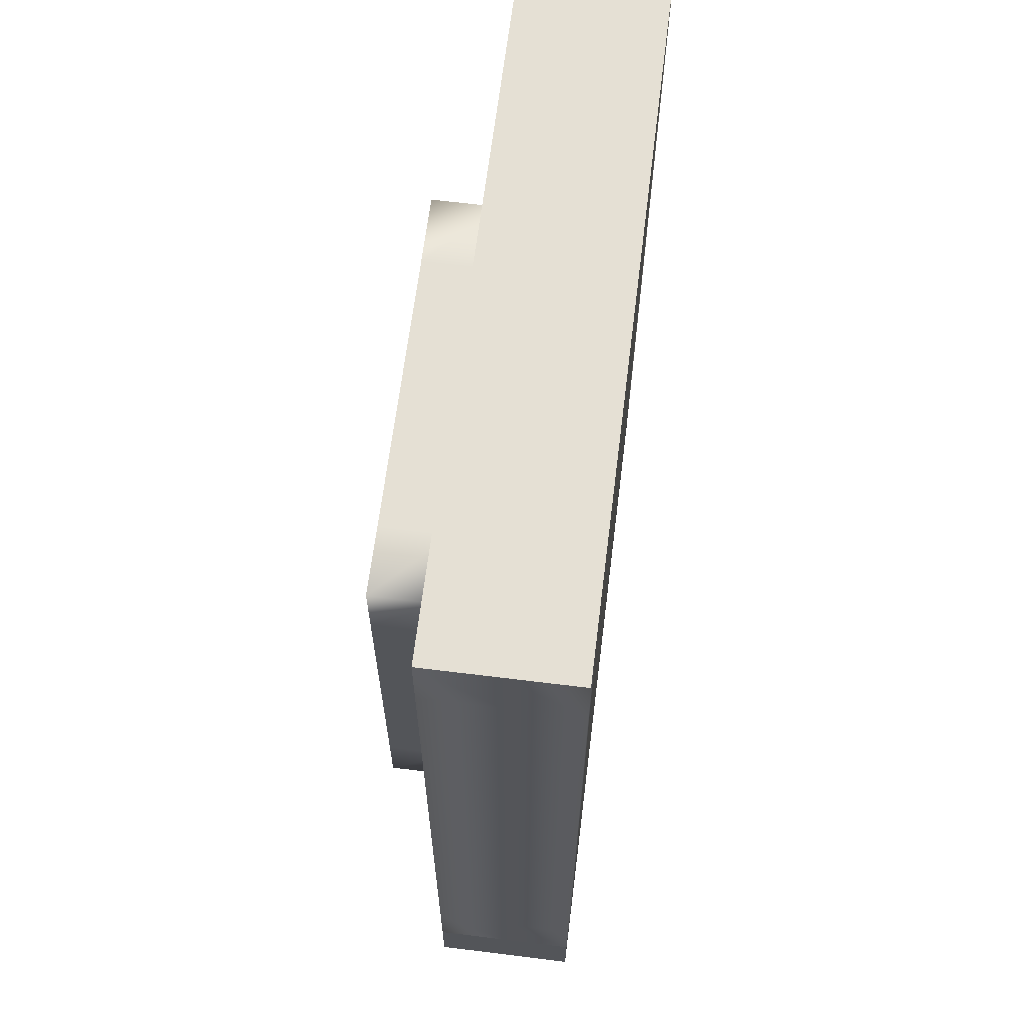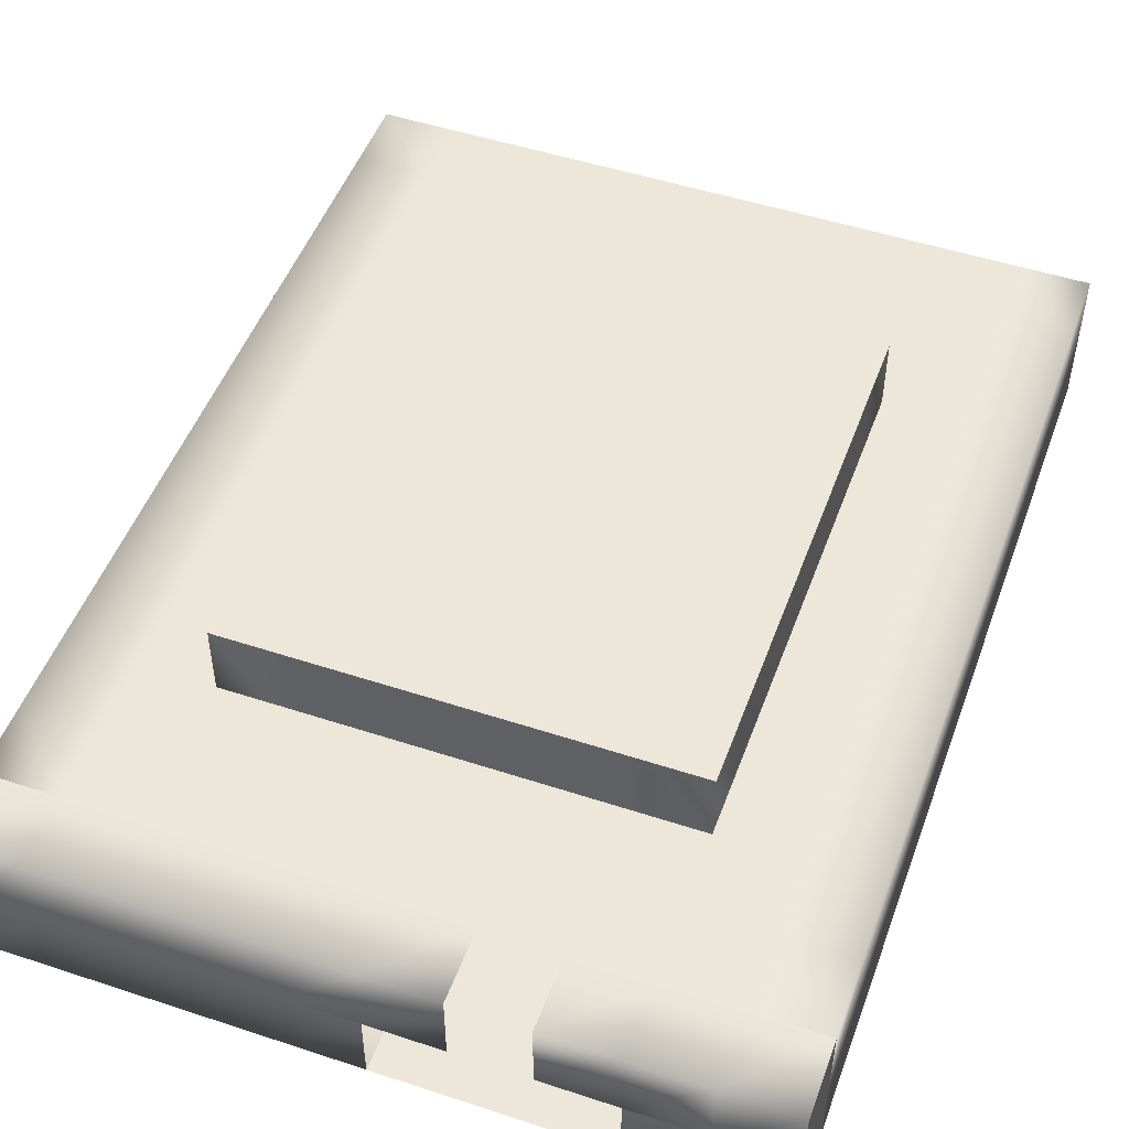
<metadata>
{"format":"obj","ext":"obj","renderer":"f3d","projection":"perspective","resolution":1024,"background":"white","views":[{"elev":65.2,"azim":-82.9,"up":"+Z"},{"elev":49.9,"azim":-160.1,"up":"+Y"}]}
</metadata>
<code>
v 487.5 -165.3 620
v 487.5 -145.2 620
v 507.5 -145.2 620
v 507.5 -165.3 620
v 527.5 -145.2 620
v 527.5 -165.3 620
v 547.5 -145.2 620
v 547.5 -165.3 620
v 487.5 -145.2 360
v 447.5 -165.3 360
v 447.5 -145.2 360
v 447.5 -145.2 380
v 447.5 -165.3 380
v 487.5 -165.3 360
v 647.5 -145.2 360
v 647.5 -145.2 380
v 547.5 -145.2 360
v 547.5 -165.3 360
v 647.5 -165.3 360
v 647.5 -165.3 380
v 467.5 -145.2 360
v 467.5 -165.3 360
v 467.5 -165.3 620
v 467.5 -145.2 620
v 447.5 -165.3 620
v 447.5 -145.2 620
v 567.5 -145.2 360
v 567.5 -145.2 620
v 567.5 -165.3 360
v 567.5 -165.3 620
v 587.5 -145.2 360
v 587.5 -145.2 620
v 587.5 -165.3 360
v 587.5 -165.3 620
v 607.5 -145.2 360
v 607.5 -145.2 620
v 607.5 -165.3 360
v 607.5 -165.3 620
v 627.5 -145.2 360
v 627.5 -145.2 620
v 627.5 -165.3 360
v 627.5 -165.3 620
v 647.5 -145.2 620
v 647.5 -165.3 620
v 447.5 -165.3 400
v 447.5 -145.2 400
v 647.5 -145.2 400
v 647.5 -165.3 400
v 447.5 -165.3 420
v 447.5 -145.2 420
v 647.5 -145.2 420
v 647.5 -165.3 420
v 447.5 -165.3 440
v 447.5 -145.2 440
v 647.5 -145.2 440
v 647.5 -165.3 440
v 447.5 -165.3 460
v 447.5 -145.2 460
v 647.5 -145.2 460
v 647.5 -165.3 460
v 447.5 -165.3 480
v 447.5 -145.2 480
v 647.5 -145.2 480
v 647.5 -165.3 480
v 447.5 -165.3 500
v 447.5 -145.2 500
v 647.5 -145.2 500
v 647.5 -165.3 500
v 447.5 -165.3 520
v 447.5 -145.2 520
v 647.5 -145.2 520
v 647.5 -165.3 520
v 447.5 -165.3 540
v 447.5 -145.2 540
v 647.5 -145.2 540
v 647.5 -165.3 540
v 447.5 -165.3 560
v 447.5 -145.2 560
v 647.5 -145.2 560
v 647.5 -165.3 560
v 447.5 -165.3 580
v 447.5 -145.2 580
v 647.5 -145.2 580
v 647.5 -165.3 580
v 447.5 -165.3 600
v 447.5 -145.2 600
v 647.5 -145.2 600
v 647.5 -165.3 600
v 487.5 -145.2 620
v 507.5 -145.2 620
v 527.5 -145.2 620
v 507.5 -125.2 620
v 527.5 -125.2 620
v 547.5 -145.2 620
v 507.5 -145.2 360
v 447.5 -145.2 360
v 447.5 -145.2 380
v 507.5 -125.2 360
v 527.5 -125.2 360
v 527.5 -125.2 380
v 507.5 -125.2 380
v 447.5 -125.2 360
v 447.5 -125.2 380
v 647.5 -125.2 360
v 647.5 -145.2 360
v 647.5 -145.2 380
v 647.5 -125.2 380
v 527.5 -145.2 360
v 547.5 -145.2 360
v 547.5 -125.2 360
v 547.5 -125.2 380
v 547.5 -125.2 620
v 487.5 -125.2 380
v 487.5 -125.2 360
v 487.5 -145.2 360
v 487.5 -125.2 620
v 467.5 -145.2 360
v 467.5 -145.2 620
v 467.5 -125.2 380
v 467.5 -125.2 360
v 467.5 -125.2 620
v 447.5 -145.2 620
v 447.5 -125.2 620
v 567.5 -145.2 360
v 567.5 -125.2 360
v 567.5 -125.2 380
v 567.5 -125.2 620
v 567.5 -145.2 620
v 587.5 -145.2 360
v 587.5 -125.2 360
v 587.5 -125.2 380
v 587.5 -125.2 620
v 587.5 -145.2 620
v 607.5 -145.2 360
v 607.5 -125.2 360
v 607.5 -125.2 380
v 607.5 -125.2 620
v 607.5 -145.2 620
v 627.5 -145.2 360
v 627.5 -125.2 360
v 627.5 -125.2 380
v 627.5 -125.2 620
v 627.5 -145.2 620
v 647.5 -125.2 620
v 647.5 -145.2 620
v 527.5 -125.2 400
v 507.5 -125.2 400
v 547.5 -125.2 400
v 487.5 -125.2 400
v 467.5 -125.2 400
v 447.5 -145.2 400
v 447.5 -125.2 400
v 567.5 -125.2 400
v 587.5 -125.2 400
v 607.5 -125.2 400
v 627.5 -125.2 400
v 647.5 -125.2 400
v 647.5 -145.2 400
v 527.5 -125.2 420
v 507.5 -125.2 420
v 547.5 -125.2 420
v 487.5 -125.2 420
v 467.5 -125.2 420
v 447.5 -145.2 420
v 447.5 -125.2 420
v 567.5 -125.2 420
v 587.5 -125.2 420
v 607.5 -125.2 420
v 627.5 -125.2 420
v 647.5 -125.2 420
v 647.5 -145.2 420
v 507.5 -105.2 420
v 527.5 -105.2 420
v 527.5 -105.2 440
v 507.5 -105.2 440
v 547.5 -105.2 420
v 547.5 -105.2 440
v 487.5 -105.2 420
v 487.5 -105.2 440
v 487.5 -125.2 440
v 467.5 -125.2 440
v 447.5 -145.2 440
v 447.5 -125.2 440
v 567.5 -105.2 420
v 567.5 -105.2 440
v 587.5 -105.2 420
v 587.5 -105.2 440
v 607.5 -105.2 420
v 607.5 -105.2 440
v 627.5 -125.2 440
v 607.5 -125.2 440
v 647.5 -125.2 440
v 647.5 -145.2 440
v 527.5 -105.2 460
v 507.5 -105.2 460
v 547.5 -105.2 460
v 487.5 -105.2 460
v 487.5 -125.2 460
v 467.5 -125.2 460
v 447.5 -145.2 460
v 447.5 -125.2 460
v 567.5 -105.2 460
v 587.5 -105.2 460
v 607.5 -105.2 460
v 627.5 -125.2 460
v 607.5 -125.2 460
v 647.5 -125.2 460
v 647.5 -145.2 460
v 527.5 -105.2 480
v 507.5 -105.2 480
v 547.5 -105.2 480
v 487.5 -105.2 480
v 487.5 -125.2 480
v 467.5 -125.2 480
v 447.5 -145.2 480
v 447.5 -125.2 480
v 567.5 -105.2 480
v 587.5 -105.2 480
v 607.5 -105.2 480
v 627.5 -125.2 480
v 607.5 -125.2 480
v 647.5 -125.2 480
v 647.5 -145.2 480
v 527.5 -105.2 500
v 507.5 -105.2 500
v 547.5 -105.2 500
v 487.5 -105.2 500
v 487.5 -125.2 500
v 467.5 -125.2 500
v 447.5 -145.2 500
v 447.5 -125.2 500
v 567.5 -105.2 500
v 587.5 -105.2 500
v 607.5 -105.2 500
v 627.5 -125.2 500
v 607.5 -125.2 500
v 647.5 -125.2 500
v 647.5 -145.2 500
v 527.5 -105.2 520
v 507.5 -105.2 520
v 547.5 -105.2 520
v 487.5 -105.2 520
v 487.5 -125.2 520
v 467.5 -125.2 520
v 447.5 -145.2 520
v 447.5 -125.2 520
v 567.5 -105.2 520
v 587.5 -105.2 520
v 607.5 -105.2 520
v 627.5 -125.2 520
v 607.5 -125.2 520
v 647.5 -125.2 520
v 647.5 -145.2 520
v 527.5 -105.2 540
v 507.5 -105.2 540
v 547.5 -105.2 540
v 487.5 -105.2 540
v 487.5 -125.2 540
v 467.5 -125.2 540
v 447.5 -145.2 540
v 447.5 -125.2 540
v 567.5 -105.2 540
v 587.5 -105.2 540
v 607.5 -105.2 540
v 627.5 -125.2 540
v 607.5 -125.2 540
v 647.5 -125.2 540
v 647.5 -145.2 540
v 527.5 -105.2 560
v 507.5 -105.2 560
v 547.5 -105.2 560
v 487.5 -105.2 560
v 487.5 -125.2 560
v 467.5 -125.2 560
v 447.5 -145.2 560
v 447.5 -125.2 560
v 567.5 -105.2 560
v 587.5 -105.2 560
v 607.5 -105.2 560
v 627.5 -125.2 560
v 607.5 -125.2 560
v 647.5 -125.2 560
v 647.5 -145.2 560
v 507.5 -125.2 560
v 527.5 -125.2 560
v 527.5 -125.2 580
v 507.5 -125.2 580
v 547.5 -125.2 560
v 547.5 -125.2 580
v 487.5 -125.2 580
v 467.5 -125.2 580
v 447.5 -145.2 580
v 447.5 -125.2 580
v 567.5 -125.2 560
v 567.5 -125.2 580
v 587.5 -125.2 560
v 587.5 -125.2 580
v 607.5 -125.2 580
v 627.5 -125.2 580
v 647.5 -125.2 580
v 647.5 -145.2 580
v 527.5 -125.2 600
v 507.5 -125.2 600
v 547.5 -125.2 600
v 487.5 -125.2 600
v 467.5 -125.2 600
v 447.5 -145.2 600
v 447.5 -125.2 600
v 567.5 -125.2 600
v 587.5 -125.2 600
v 607.5 -125.2 600
v 627.5 -125.2 600
v 647.5 -125.2 600
v 647.5 -145.2 600
v 487.5 -165.3 620
v 507.5 -165.3 620
v 527.5 -165.3 620
v 547.5 -165.3 620
v 447.5 -165.3 360
v 447.5 -165.3 380
v 507.5 -165.3 360
v 487.5 -165.3 360
v 487.5 -165.3 380
v 507.5 -165.3 380
v 527.5 -165.3 360
v 527.5 -165.3 380
v 547.5 -165.3 360
v 547.5 -165.3 380
v 647.5 -165.3 360
v 647.5 -165.3 380
v 467.5 -165.3 360
v 467.5 -165.3 380
v 467.5 -165.3 620
v 447.5 -165.3 620
v 567.5 -165.3 380
v 567.5 -165.3 360
v 567.5 -165.3 620
v 587.5 -165.3 380
v 587.5 -165.3 360
v 587.5 -165.3 620
v 607.5 -165.3 380
v 607.5 -165.3 360
v 607.5 -165.3 620
v 627.5 -165.3 380
v 627.5 -165.3 360
v 627.5 -165.3 620
v 647.5 -165.3 620
v 487.5 -165.3 400
v 507.5 -165.3 400
v 527.5 -165.3 400
v 547.5 -165.3 400
v 467.5 -165.3 400
v 447.5 -165.3 400
v 567.5 -165.3 400
v 587.5 -165.3 400
v 607.5 -165.3 400
v 627.5 -165.3 400
v 647.5 -165.3 400
v 487.5 -165.3 420
v 507.5 -165.3 420
v 527.5 -165.3 420
v 547.5 -165.3 420
v 467.5 -165.3 420
v 447.5 -165.3 420
v 567.5 -165.3 420
v 587.5 -165.3 420
v 607.5 -165.3 420
v 627.5 -165.3 420
v 647.5 -165.3 420
v 487.5 -165.3 440
v 507.5 -165.3 440
v 527.5 -165.3 440
v 547.5 -165.3 440
v 467.5 -165.3 440
v 447.5 -165.3 440
v 567.5 -165.3 440
v 587.5 -165.3 440
v 607.5 -165.3 440
v 627.5 -165.3 440
v 647.5 -165.3 440
v 487.5 -165.3 460
v 507.5 -165.3 460
v 527.5 -165.3 460
v 547.5 -165.3 460
v 467.5 -165.3 460
v 447.5 -165.3 460
v 567.5 -165.3 460
v 587.5 -165.3 460
v 607.5 -165.3 460
v 627.5 -165.3 460
v 647.5 -165.3 460
v 487.5 -165.3 480
v 507.5 -165.3 480
v 527.5 -165.3 480
v 547.5 -165.3 480
v 467.5 -165.3 480
v 447.5 -165.3 480
v 567.5 -165.3 480
v 587.5 -165.3 480
v 607.5 -165.3 480
v 627.5 -165.3 480
v 647.5 -165.3 480
v 487.5 -165.3 500
v 507.5 -165.3 500
v 527.5 -165.3 500
v 547.5 -165.3 500
v 467.5 -165.3 500
v 447.5 -165.3 500
v 567.5 -165.3 500
v 587.5 -165.3 500
v 607.5 -165.3 500
v 627.5 -165.3 500
v 647.5 -165.3 500
v 487.5 -165.3 520
v 507.5 -165.3 520
v 527.5 -165.3 520
v 547.5 -165.3 520
v 467.5 -165.3 520
v 447.5 -165.3 520
v 567.5 -165.3 520
v 587.5 -165.3 520
v 607.5 -165.3 520
v 627.5 -165.3 520
v 647.5 -165.3 520
v 487.5 -165.3 540
v 507.5 -165.3 540
v 527.5 -165.3 540
v 547.5 -165.3 540
v 467.5 -165.3 540
v 447.5 -165.3 540
v 567.5 -165.3 540
v 587.5 -165.3 540
v 607.5 -165.3 540
v 627.5 -165.3 540
v 647.5 -165.3 540
v 487.5 -165.3 560
v 507.5 -165.3 560
v 527.5 -165.3 560
v 547.5 -165.3 560
v 467.5 -165.3 560
v 447.5 -165.3 560
v 567.5 -165.3 560
v 587.5 -165.3 560
v 607.5 -165.3 560
v 627.5 -165.3 560
v 647.5 -165.3 560
v 487.5 -165.3 580
v 507.5 -165.3 580
v 527.5 -165.3 580
v 547.5 -165.3 580
v 467.5 -165.3 580
v 447.5 -165.3 580
v 567.5 -165.3 580
v 587.5 -165.3 580
v 607.5 -165.3 580
v 627.5 -165.3 580
v 647.5 -165.3 580
v 487.5 -165.3 600
v 507.5 -165.3 600
v 527.5 -165.3 600
v 547.5 -165.3 600
v 467.5 -165.3 600
v 447.5 -165.3 600
v 567.5 -165.3 600
v 587.5 -165.3 600
v 607.5 -165.3 600
v 627.5 -165.3 600
v 647.5 -165.3 600
g building4_wall
f 1 2 3
f 4 1 3
f 4 3 5
f 6 4 5
f 6 5 7
f 8 6 7
f 10 11 12
f 13 10 12
f 15 19 20
f 16 15 20
f 14 9 21
f 22 14 21
f 2 1 23
f 24 2 23
f 22 21 11
f 10 22 11
f 24 23 25
f 26 24 25
f 17 18 29
f 27 17 29
f 8 7 28
f 30 8 28
f 27 29 33
f 31 27 33
f 30 28 32
f 34 30 32
f 31 33 37
f 35 31 37
f 34 32 36
f 38 34 36
f 35 37 41
f 39 35 41
f 38 36 40
f 42 38 40
f 39 41 19
f 15 39 19
f 42 40 43
f 44 42 43
f 13 12 46
f 45 13 46
f 16 20 48
f 47 16 48
f 45 46 50
f 49 45 50
f 47 48 52
f 51 47 52
f 49 50 54
f 53 49 54
f 51 52 56
f 55 51 56
f 53 54 58
f 57 53 58
f 55 56 60
f 59 55 60
f 57 58 62
f 61 57 62
f 59 60 64
f 63 59 64
f 61 62 66
f 65 61 66
f 63 64 68
f 67 63 68
f 65 66 70
f 69 65 70
f 67 68 72
f 71 67 72
f 69 70 74
f 73 69 74
f 71 72 76
f 75 71 76
f 73 74 78
f 77 73 78
f 75 76 80
f 79 75 80
f 77 78 82
f 81 77 82
f 79 80 84
f 83 79 84
f 81 82 86
f 85 81 86
f 83 84 88
f 87 83 88
f 85 86 26
f 25 85 26
f 87 88 44
f 43 87 44
g building4
f 90 92 93
f 91 90 93
f 98 99 100
f 101 98 100
f 96 102 103
f 97 96 103
f 104 105 106
f 107 104 106
f 99 108 109
f 110 99 109
f 100 99 110
f 111 100 110
f 91 93 112
f 94 91 112
f 98 101 113
f 114 98 113
f 95 98 114
f 115 95 114
f 92 90 89
f 116 92 89
f 114 113 119
f 120 114 119
f 115 114 120
f 117 115 120
f 116 89 118
f 121 116 118
f 120 119 103
f 102 120 103
f 117 120 102
f 96 117 102
f 121 118 122
f 123 121 122
f 110 109 124
f 125 110 124
f 111 110 125
f 126 111 125
f 94 112 127
f 128 94 127
f 125 124 129
f 130 125 129
f 126 125 130
f 131 126 130
f 128 127 132
f 133 128 132
f 130 129 134
f 135 130 134
f 131 130 135
f 136 131 135
f 133 132 137
f 138 133 137
f 135 134 139
f 140 135 139
f 136 135 140
f 141 136 140
f 138 137 142
f 143 138 142
f 140 139 105
f 104 140 105
f 141 140 104
f 107 141 104
f 143 142 144
f 145 143 144
f 101 100 146
f 147 101 146
f 100 111 148
f 146 100 148
f 113 101 147
f 149 113 147
f 119 113 149
f 150 119 149
f 103 119 150
f 152 103 150
f 97 103 152
f 151 97 152
f 111 126 153
f 148 111 153
f 126 131 154
f 153 126 154
f 131 136 155
f 154 131 155
f 136 141 156
f 155 136 156
f 141 107 157
f 156 141 157
f 107 106 158
f 157 107 158
f 147 146 159
f 160 147 159
f 146 148 161
f 159 146 161
f 149 147 160
f 162 149 160
f 150 149 162
f 163 150 162
f 152 150 163
f 165 152 163
f 151 152 165
f 164 151 165
f 148 153 166
f 161 148 166
f 153 154 167
f 166 153 167
f 154 155 168
f 167 154 168
f 155 156 169
f 168 155 169
f 156 157 170
f 169 156 170
f 157 158 171
f 170 157 171
f 172 173 174
f 175 172 174
f 173 176 177
f 174 173 177
f 178 172 175
f 179 178 175
f 163 162 180
f 181 163 180
f 165 163 181
f 183 165 181
f 164 165 183
f 182 164 183
f 176 184 185
f 177 176 185
f 184 186 187
f 185 184 187
f 186 188 189
f 187 186 189
f 168 169 190
f 191 168 190
f 169 170 192
f 190 169 192
f 170 171 193
f 192 170 193
f 175 174 194
f 195 175 194
f 174 177 196
f 194 174 196
f 179 175 195
f 197 179 195
f 181 180 198
f 199 181 198
f 183 181 199
f 201 183 199
f 182 183 201
f 200 182 201
f 177 185 202
f 196 177 202
f 185 187 203
f 202 185 203
f 187 189 204
f 203 187 204
f 191 190 205
f 206 191 205
f 190 192 207
f 205 190 207
f 192 193 208
f 207 192 208
f 195 194 209
f 210 195 209
f 194 196 211
f 209 194 211
f 197 195 210
f 212 197 210
f 199 198 213
f 214 199 213
f 201 199 214
f 216 201 214
f 200 201 216
f 215 200 216
f 196 202 217
f 211 196 217
f 202 203 218
f 217 202 218
f 203 204 219
f 218 203 219
f 206 205 220
f 221 206 220
f 205 207 222
f 220 205 222
f 207 208 223
f 222 207 223
f 210 209 224
f 225 210 224
f 209 211 226
f 224 209 226
f 212 210 225
f 227 212 225
f 214 213 228
f 229 214 228
f 216 214 229
f 231 216 229
f 215 216 231
f 230 215 231
f 211 217 232
f 226 211 232
f 217 218 233
f 232 217 233
f 218 219 234
f 233 218 234
f 221 220 235
f 236 221 235
f 220 222 237
f 235 220 237
f 222 223 238
f 237 222 238
f 225 224 239
f 240 225 239
f 224 226 241
f 239 224 241
f 227 225 240
f 242 227 240
f 229 228 243
f 244 229 243
f 231 229 244
f 246 231 244
f 230 231 246
f 245 230 246
f 226 232 247
f 241 226 247
f 232 233 248
f 247 232 248
f 233 234 249
f 248 233 249
f 236 235 250
f 251 236 250
f 235 237 252
f 250 235 252
f 237 238 253
f 252 237 253
f 240 239 254
f 255 240 254
f 239 241 256
f 254 239 256
f 242 240 255
f 257 242 255
f 244 243 258
f 259 244 258
f 246 244 259
f 261 246 259
f 245 246 261
f 260 245 261
f 241 247 262
f 256 241 262
f 247 248 263
f 262 247 263
f 248 249 264
f 263 248 264
f 251 250 265
f 266 251 265
f 250 252 267
f 265 250 267
f 252 253 268
f 267 252 268
f 255 254 269
f 270 255 269
f 254 256 271
f 269 254 271
f 257 255 270
f 272 257 270
f 259 258 273
f 274 259 273
f 261 259 274
f 276 261 274
f 260 261 276
f 275 260 276
f 256 262 277
f 271 256 277
f 262 263 278
f 277 262 278
f 263 264 279
f 278 263 279
f 266 265 280
f 281 266 280
f 265 267 282
f 280 265 282
f 267 268 283
f 282 267 283
f 284 285 286
f 287 284 286
f 285 288 289
f 286 285 289
f 273 284 287
f 290 273 287
f 274 273 290
f 291 274 290
f 276 274 291
f 293 276 291
f 275 276 293
f 292 275 293
f 288 294 295
f 289 288 295
f 294 296 297
f 295 294 297
f 296 281 298
f 297 296 298
f 281 280 299
f 298 281 299
f 280 282 300
f 299 280 300
f 282 283 301
f 300 282 301
f 287 286 302
f 303 287 302
f 286 289 304
f 302 286 304
f 290 287 303
f 305 290 303
f 291 290 305
f 306 291 305
f 293 291 306
f 308 293 306
f 292 293 308
f 307 292 308
f 289 295 309
f 304 289 309
f 295 297 310
f 309 295 310
f 297 298 311
f 310 297 311
f 298 299 312
f 311 298 312
f 299 300 313
f 312 299 313
f 300 301 314
f 313 300 314
f 303 302 93
f 92 303 93
f 302 304 112
f 93 302 112
f 305 303 92
f 116 305 92
f 306 305 116
f 121 306 116
f 308 306 121
f 123 308 121
f 307 308 123
f 122 307 123
f 304 309 127
f 112 304 127
f 309 310 132
f 127 309 132
f 310 311 137
f 132 310 137
f 311 312 142
f 137 311 142
f 312 313 144
f 142 312 144
f 313 314 145
f 144 313 145
f 160 159 173
f 172 160 173
f 159 161 176
f 173 159 176
f 162 160 172
f 178 162 172
f 180 162 178
f 179 180 178
f 161 166 184
f 176 161 184
f 166 167 186
f 184 166 186
f 168 191 189
f 188 168 189
f 167 168 188
f 186 167 188
f 198 180 179
f 197 198 179
f 191 206 204
f 189 191 204
f 213 198 197
f 212 213 197
f 206 221 219
f 204 206 219
f 228 213 212
f 227 228 212
f 221 236 234
f 219 221 234
f 243 228 227
f 242 243 227
f 236 251 249
f 234 236 249
f 258 243 242
f 257 258 242
f 251 266 264
f 249 251 264
f 285 284 270
f 269 285 270
f 288 285 269
f 271 288 269
f 273 258 257
f 272 273 257
f 284 273 272
f 270 284 272
f 294 288 271
f 277 294 271
f 296 294 277
f 278 296 277
f 266 281 279
f 264 266 279
f 281 296 278
f 279 281 278
g building4_floor
f 321 322 323
f 324 321 323
f 325 321 324
f 326 325 324
f 327 325 326
f 328 327 326
f 323 322 331
f 332 323 331
f 332 331 319
f 320 332 319
f 327 328 335
f 336 327 335
f 336 335 338
f 339 336 338
f 339 338 341
f 342 339 341
f 342 341 344
f 345 342 344
f 345 344 330
f 329 345 330
f 324 323 348
f 349 324 348
f 326 324 349
f 350 326 349
f 328 326 350
f 351 328 350
f 323 332 352
f 348 323 352
f 332 320 353
f 352 332 353
f 335 328 351
f 354 335 351
f 338 335 354
f 355 338 354
f 341 338 355
f 356 341 355
f 344 341 356
f 357 344 356
f 330 344 357
f 358 330 357
f 349 348 359
f 360 349 359
f 350 349 360
f 361 350 360
f 351 350 361
f 362 351 361
f 348 352 363
f 359 348 363
f 352 353 364
f 363 352 364
f 354 351 362
f 365 354 362
f 355 354 365
f 366 355 365
f 356 355 366
f 367 356 366
f 357 356 367
f 368 357 367
f 358 357 368
f 369 358 368
f 360 359 370
f 371 360 370
f 361 360 371
f 372 361 371
f 362 361 372
f 373 362 372
f 359 363 374
f 370 359 374
f 363 364 375
f 374 363 375
f 365 362 373
f 376 365 373
f 366 365 376
f 377 366 376
f 367 366 377
f 378 367 377
f 368 367 378
f 379 368 378
f 369 368 379
f 380 369 379
f 371 370 381
f 382 371 381
f 372 371 382
f 383 372 382
f 373 372 383
f 384 373 383
f 370 374 385
f 381 370 385
f 374 375 386
f 385 374 386
f 376 373 384
f 387 376 384
f 377 376 387
f 388 377 387
f 378 377 388
f 389 378 388
f 379 378 389
f 390 379 389
f 380 379 390
f 391 380 390
f 382 381 392
f 393 382 392
f 383 382 393
f 394 383 393
f 384 383 394
f 395 384 394
f 381 385 396
f 392 381 396
f 385 386 397
f 396 385 397
f 387 384 395
f 398 387 395
f 388 387 398
f 399 388 398
f 389 388 399
f 400 389 399
f 390 389 400
f 401 390 400
f 391 390 401
f 402 391 401
f 393 392 403
f 404 393 403
f 394 393 404
f 405 394 404
f 395 394 405
f 406 395 405
f 392 396 407
f 403 392 407
f 396 397 408
f 407 396 408
f 398 395 406
f 409 398 406
f 399 398 409
f 410 399 409
f 400 399 410
f 411 400 410
f 401 400 411
f 412 401 411
f 402 401 412
f 413 402 412
f 404 403 414
f 415 404 414
f 405 404 415
f 416 405 415
f 406 405 416
f 417 406 416
f 403 407 418
f 414 403 418
f 407 408 419
f 418 407 419
f 409 406 417
f 420 409 417
f 410 409 420
f 421 410 420
f 411 410 421
f 422 411 421
f 412 411 422
f 423 412 422
f 413 412 423
f 424 413 423
f 415 414 425
f 426 415 425
f 416 415 426
f 427 416 426
f 417 416 427
f 428 417 427
f 414 418 429
f 425 414 429
f 418 419 430
f 429 418 430
f 420 417 428
f 431 420 428
f 421 420 431
f 432 421 431
f 422 421 432
f 433 422 432
f 423 422 433
f 434 423 433
f 424 423 434
f 435 424 434
f 426 425 436
f 437 426 436
f 427 426 437
f 438 427 437
f 428 427 438
f 439 428 438
f 425 429 440
f 436 425 440
f 429 430 441
f 440 429 441
f 431 428 439
f 442 431 439
f 432 431 442
f 443 432 442
f 433 432 443
f 444 433 443
f 434 433 444
f 445 434 444
f 435 434 445
f 446 435 445
f 437 436 447
f 448 437 447
f 438 437 448
f 449 438 448
f 439 438 449
f 450 439 449
f 436 440 451
f 447 436 451
f 440 441 452
f 451 440 452
f 442 439 450
f 453 442 450
f 443 442 453
f 454 443 453
f 444 443 454
f 455 444 454
f 445 444 455
f 456 445 455
f 446 445 456
f 457 446 456
f 448 447 458
f 459 448 458
f 449 448 459
f 460 449 459
f 450 449 460
f 461 450 460
f 447 451 462
f 458 447 462
f 451 452 463
f 462 451 463
f 453 450 461
f 464 453 461
f 454 453 464
f 465 454 464
f 455 454 465
f 466 455 465
f 456 455 466
f 467 456 466
f 457 456 467
f 468 457 467
f 459 458 315
f 316 459 315
f 460 459 316
f 317 460 316
f 461 460 317
f 318 461 317
f 458 462 333
f 315 458 333
f 462 463 334
f 333 462 334
f 464 461 318
f 337 464 318
f 465 464 337
f 340 465 337
f 466 465 340
f 343 466 340
f 467 466 343
f 346 467 343
f 468 467 346
f 347 468 346

</code>
